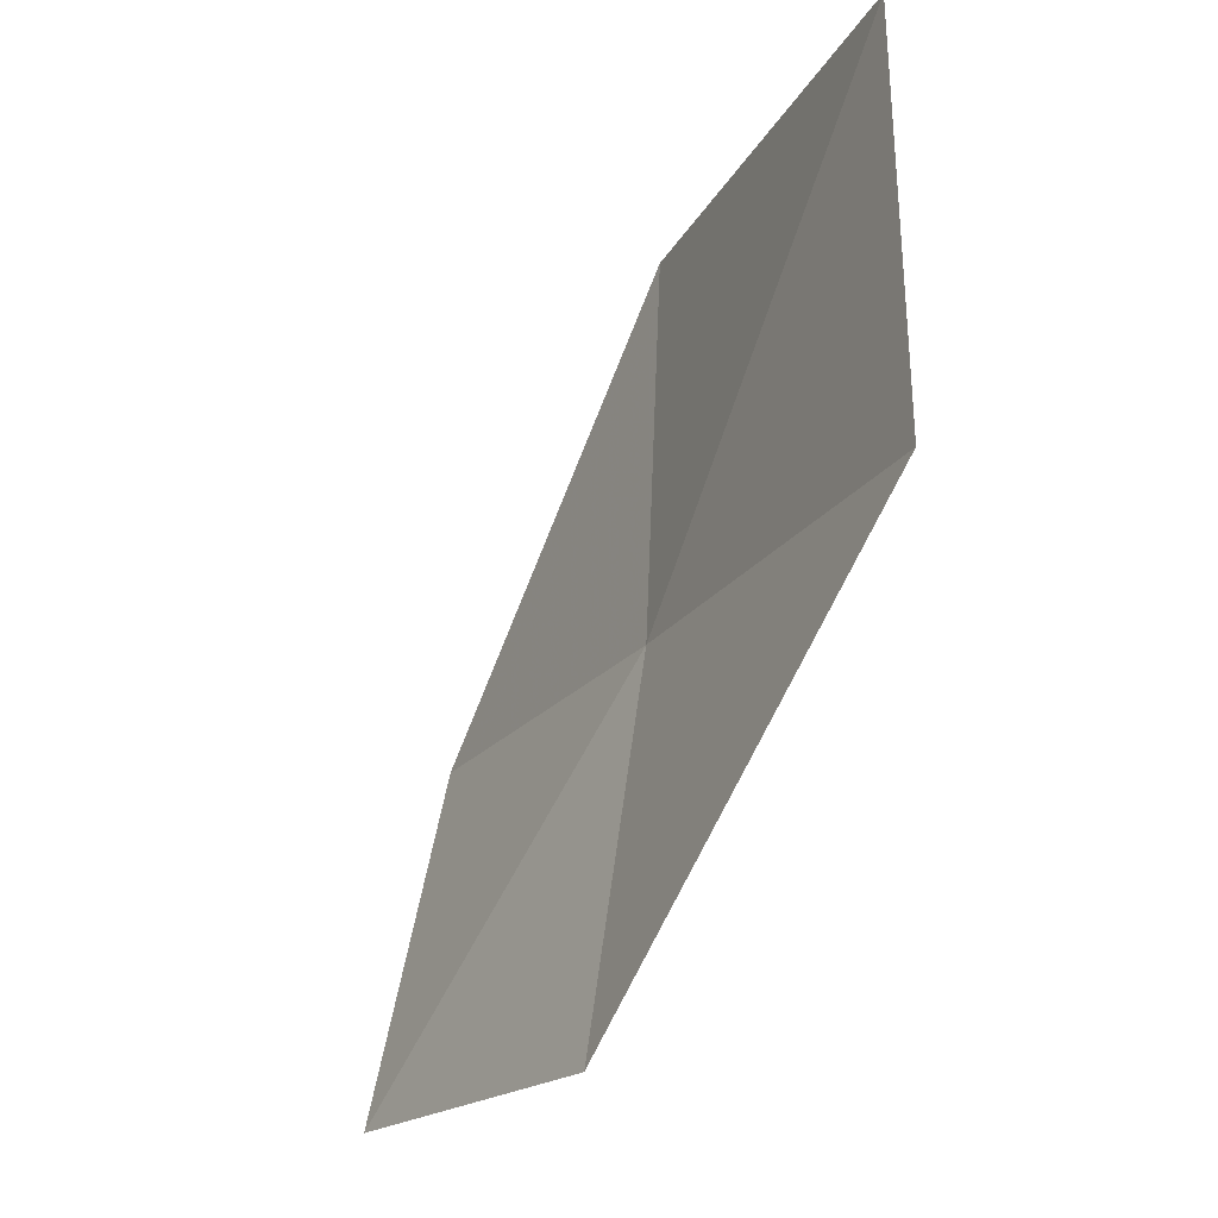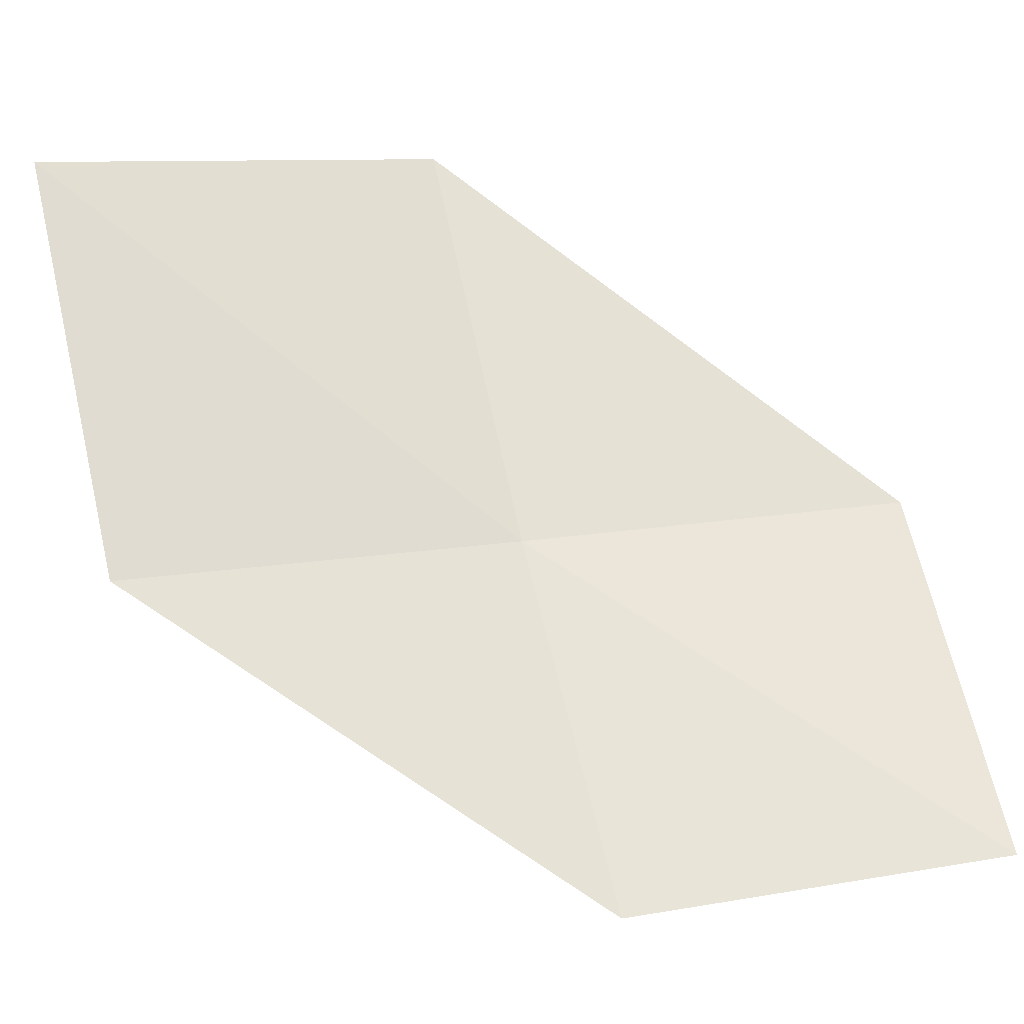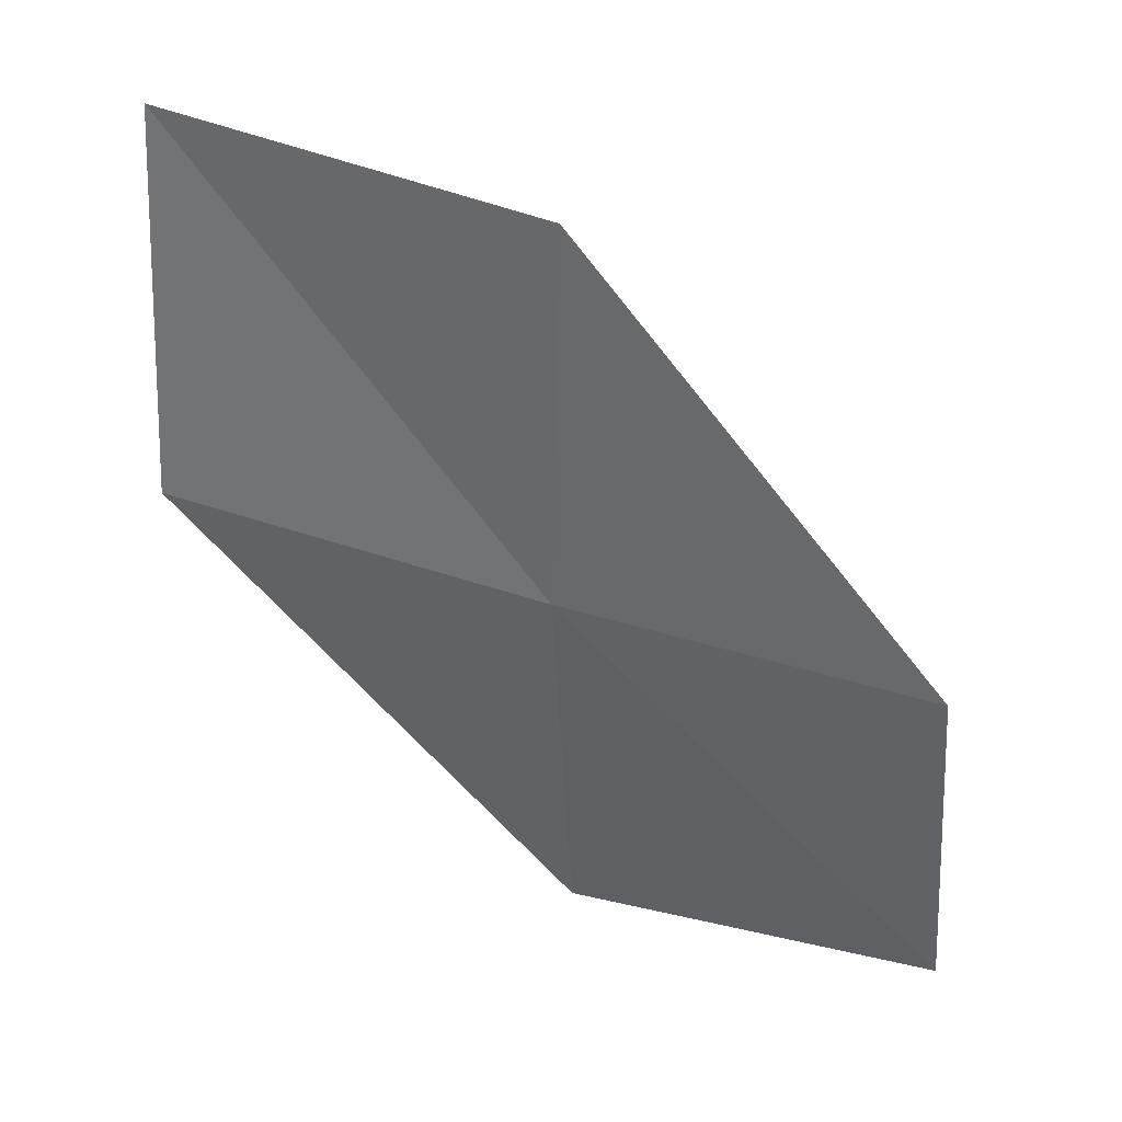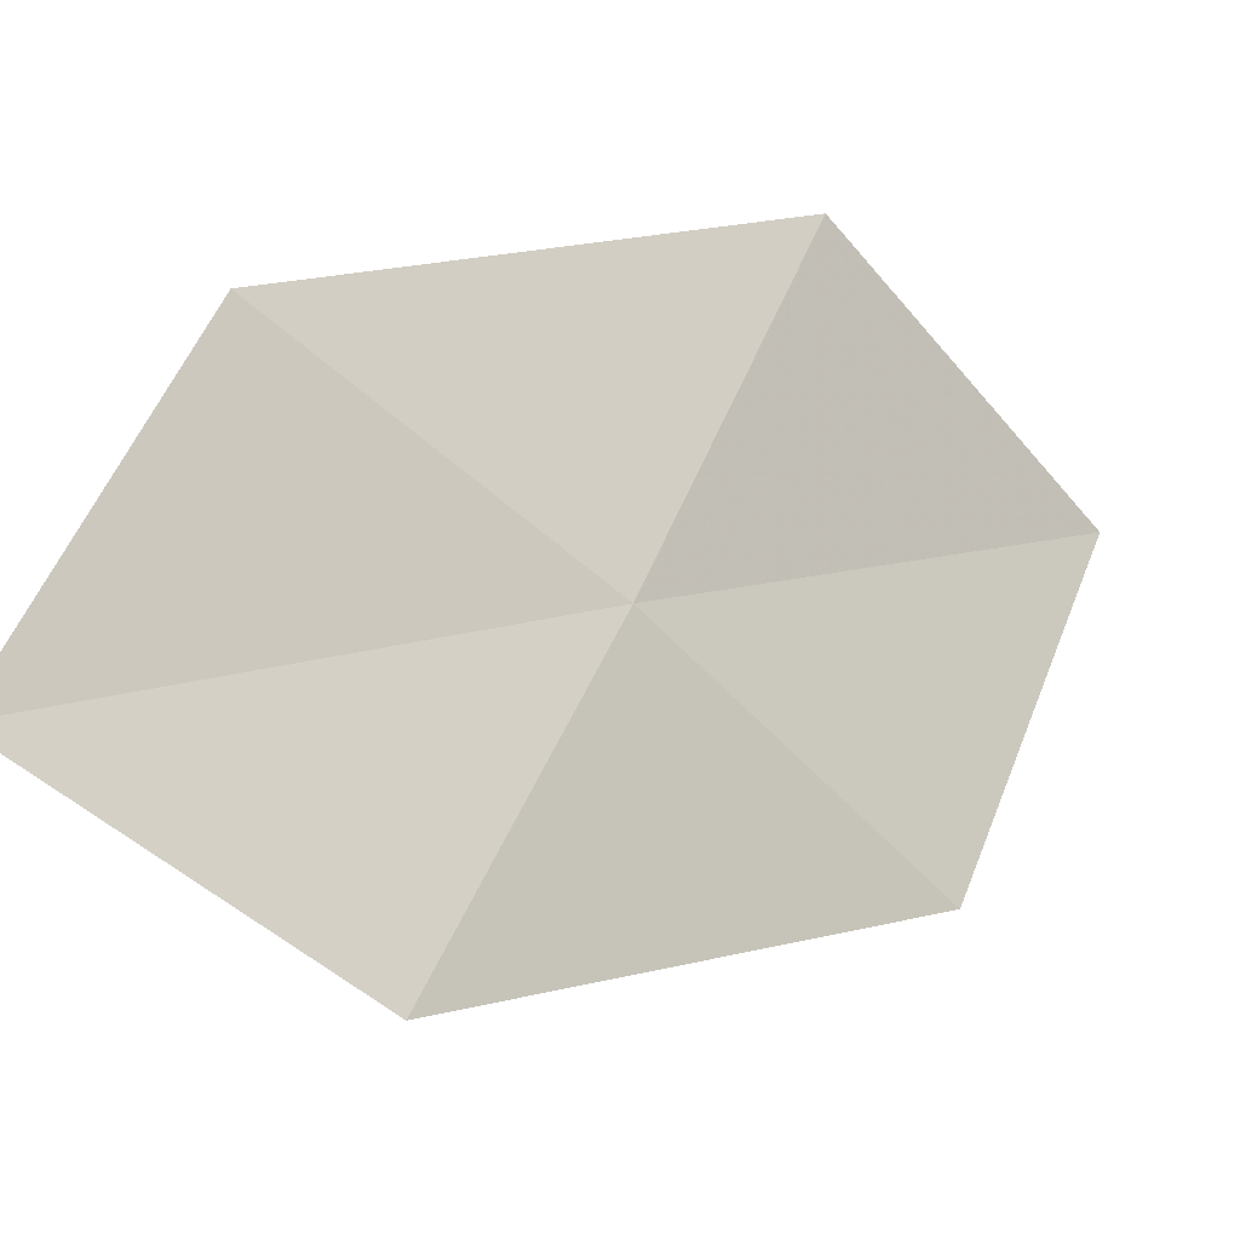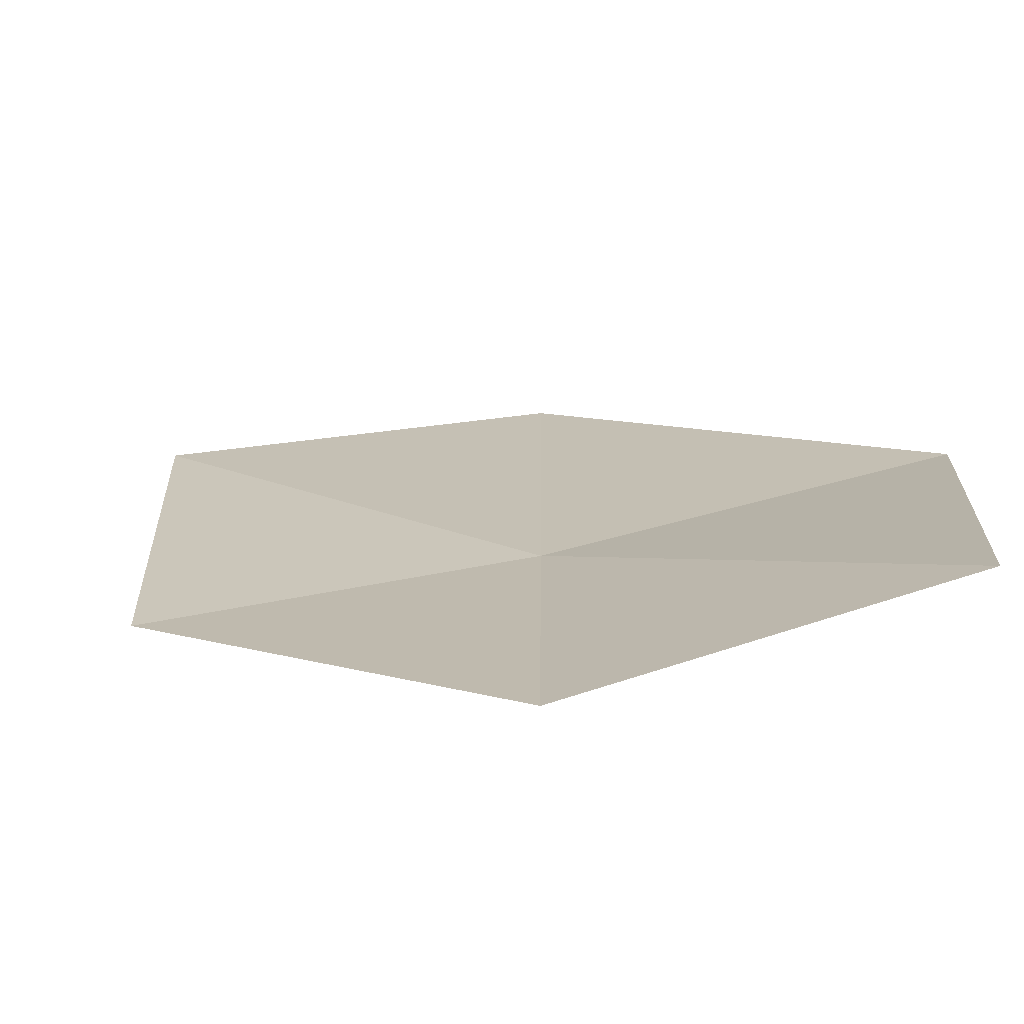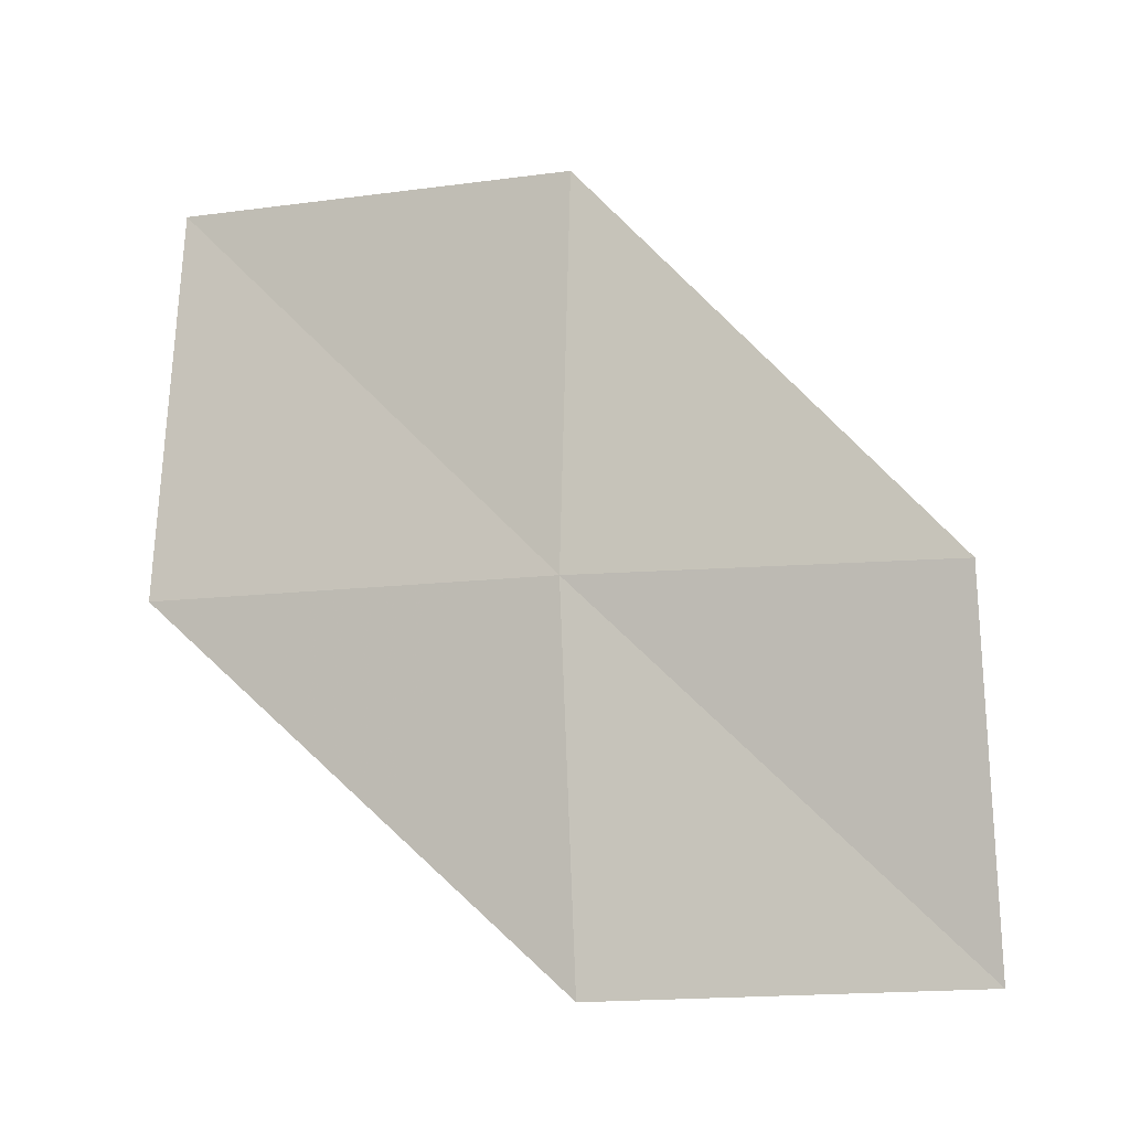
<metadata>
{"format":"obj","ext":"obj","renderer":"f3d","projection":"perspective","resolution":1024,"background":"white","views":[{"elev":-20.2,"azim":0.1,"up":"+Y"},{"elev":0.9,"azim":-111.4,"up":"+Z"},{"elev":29.4,"azim":142.5,"up":"+Y"},{"elev":-51.5,"azim":40.3,"up":"+Z"},{"elev":-42.7,"azim":-82.9,"up":"+Z"},{"elev":-17.1,"azim":137.9,"up":"+Y"}]}
</metadata>
<code>
v 13.59 1.368 4.82
v 13.4 0.01235 4.947
v 12.66 0.01235 3.815
v 12.91 1.3 3.652
v 14.28 1.437 6.189
v 13.64 2.761 4.705
v 14.26 2.886 6.108
f 1 3 2
f 1 4 3
f 1 2 5
f 1 6 4
f 1 5 7
f 1 7 6

</code>
